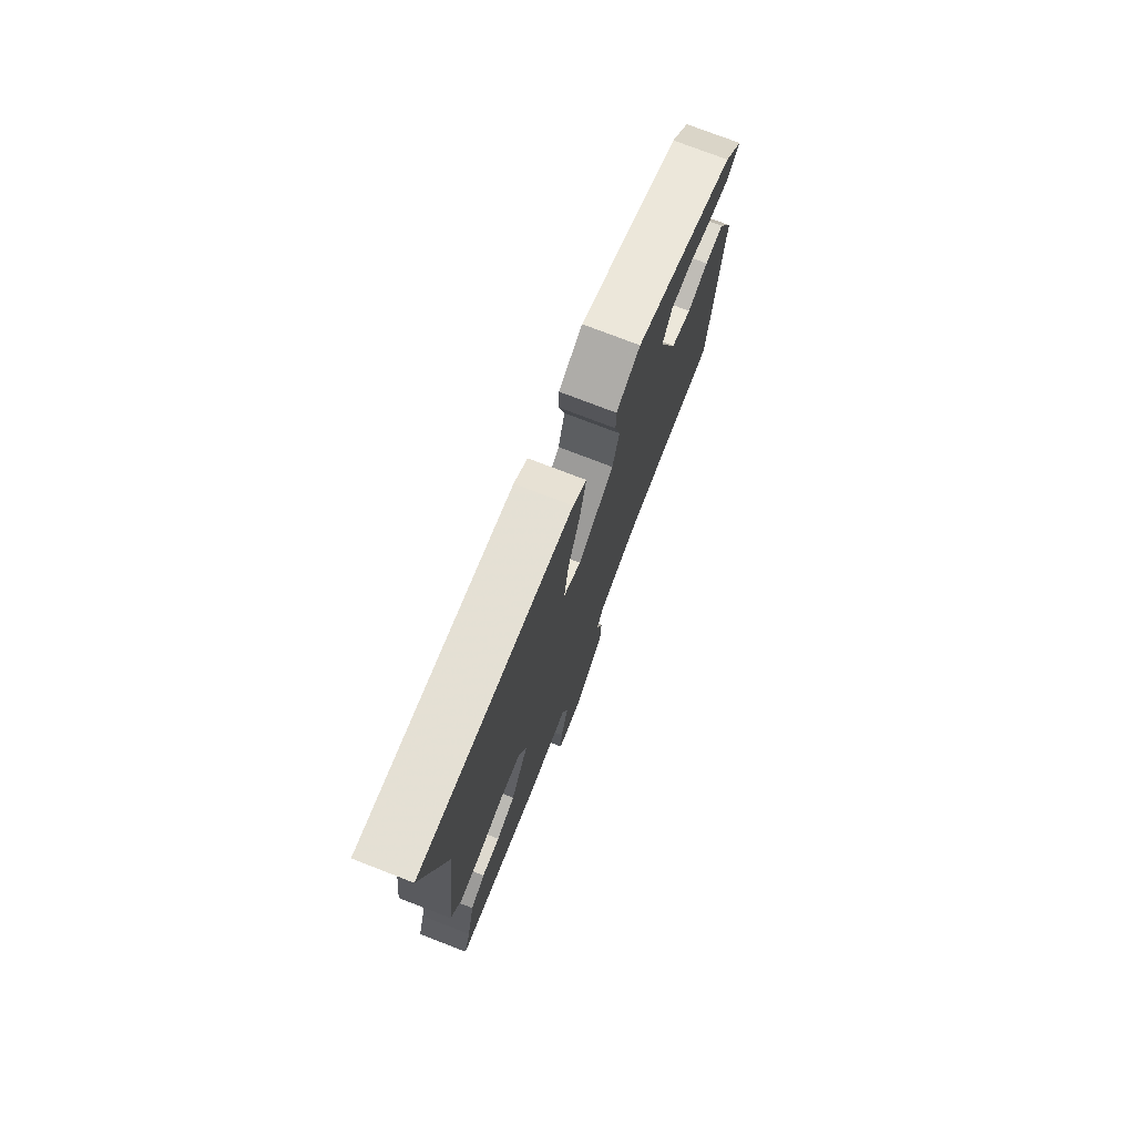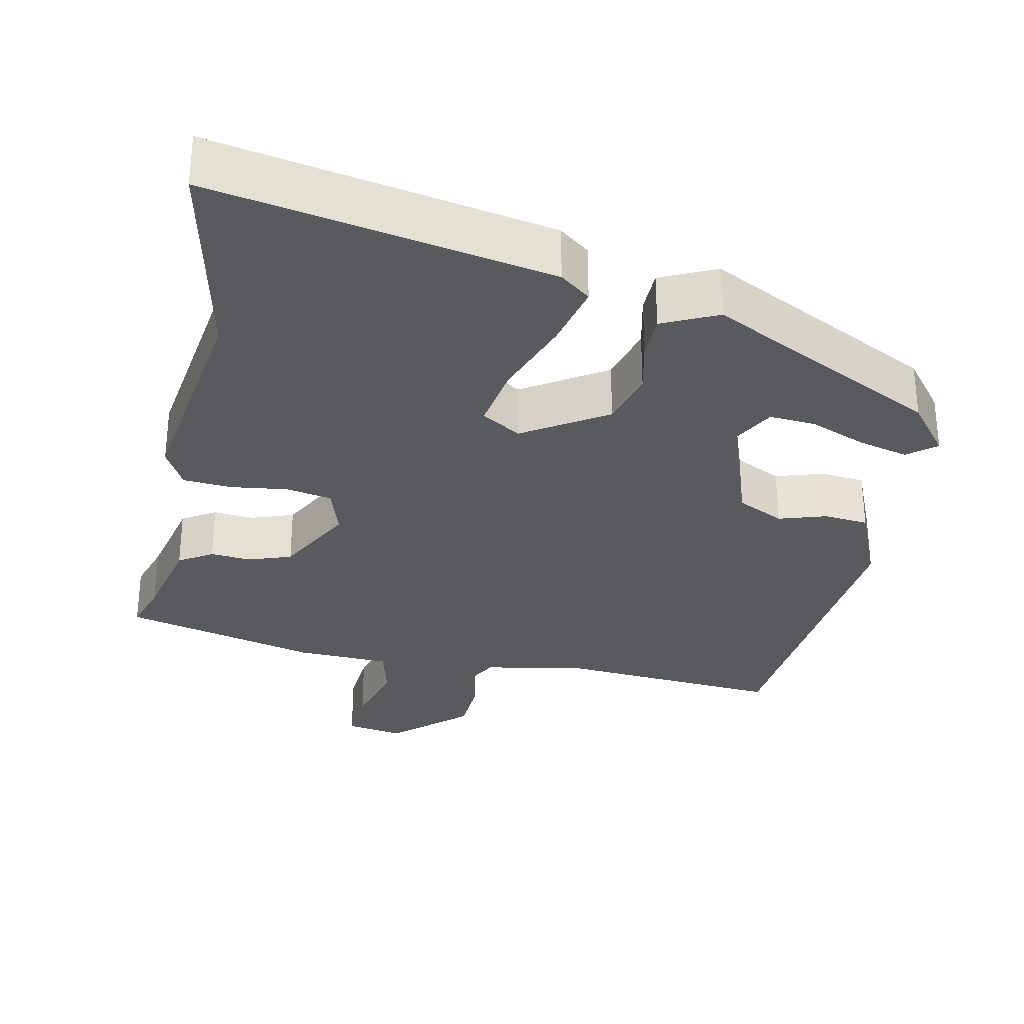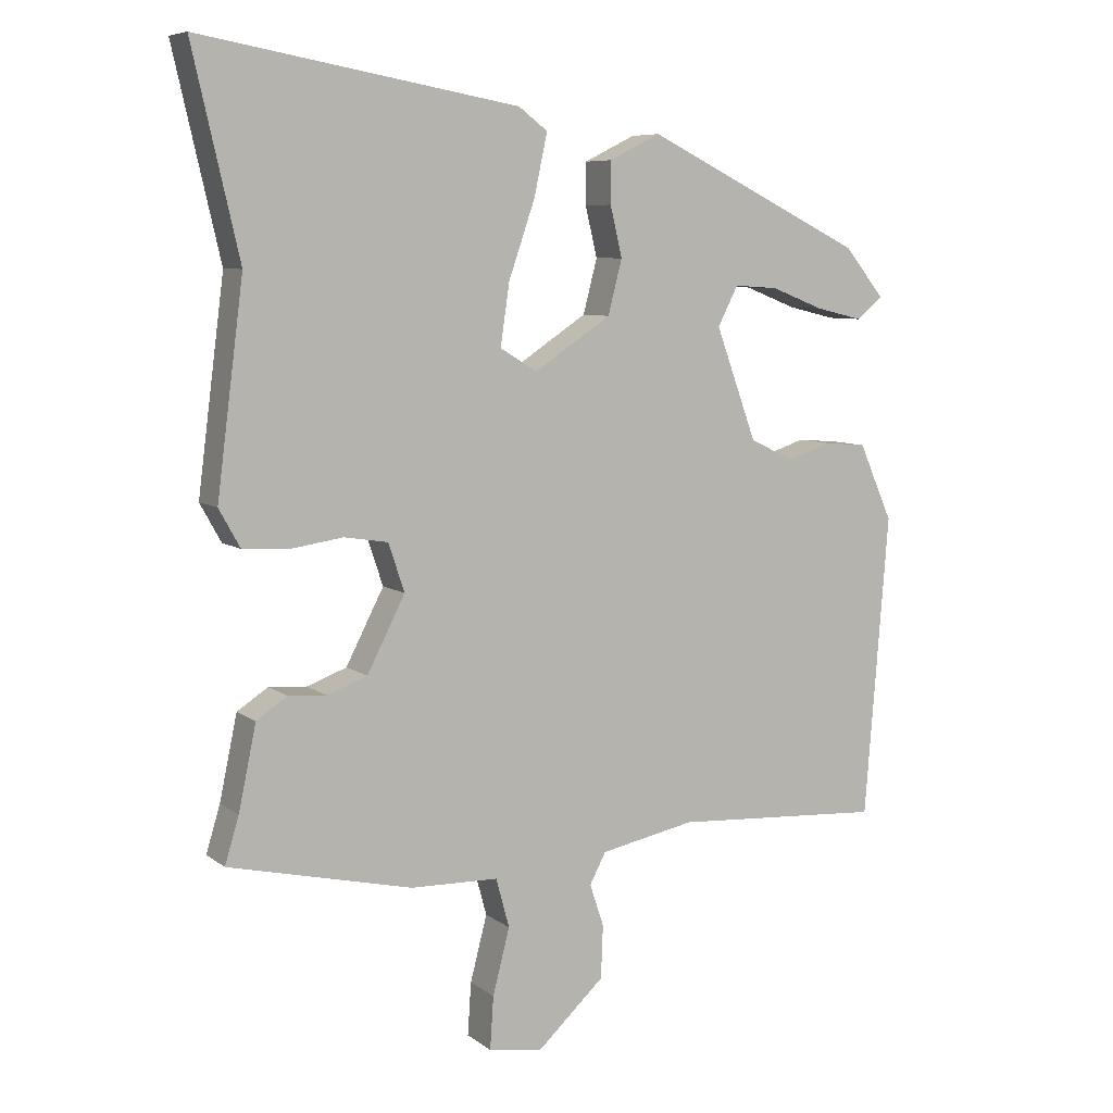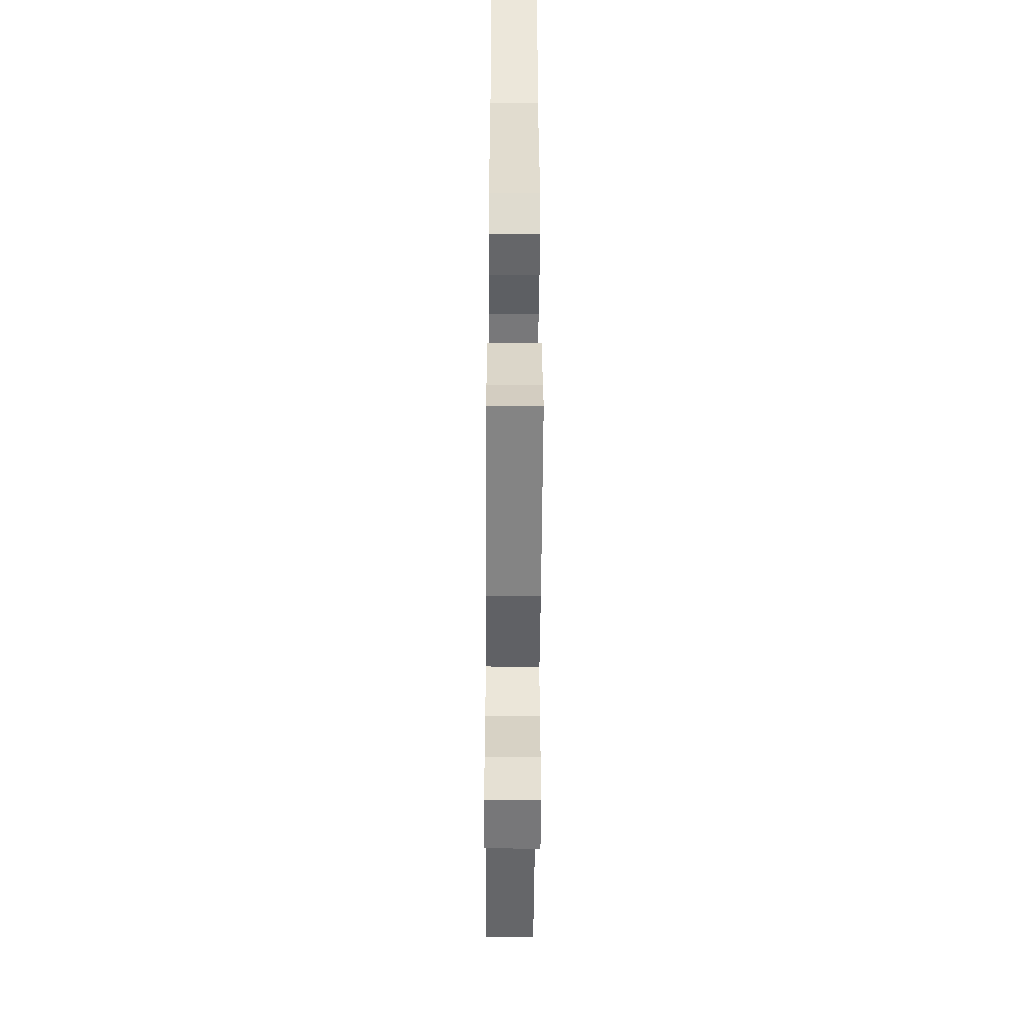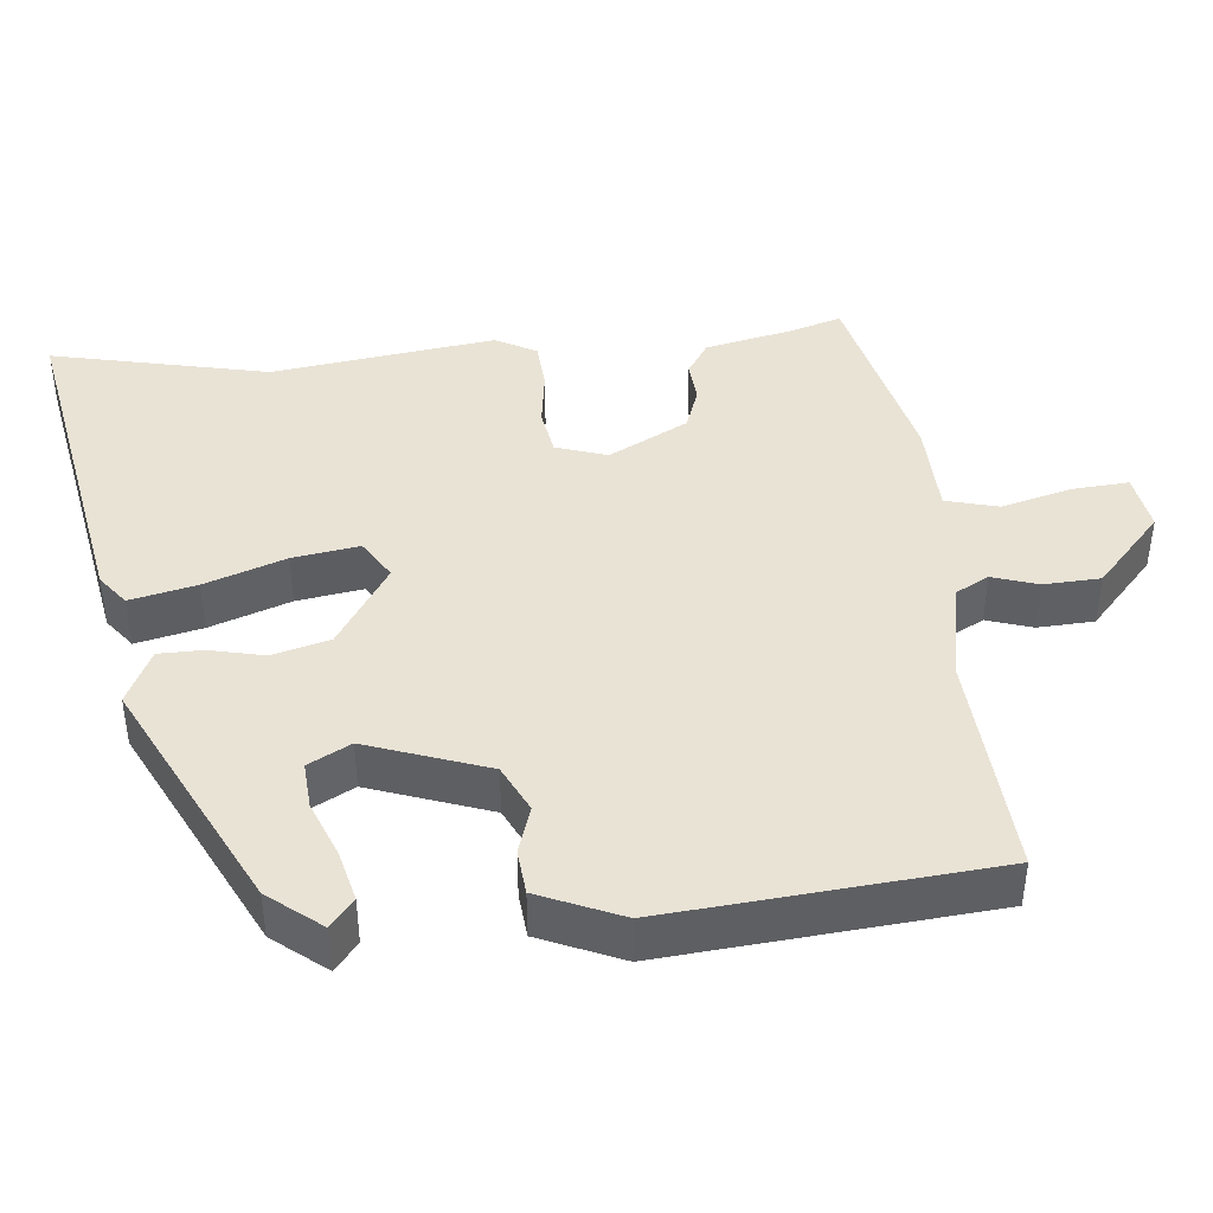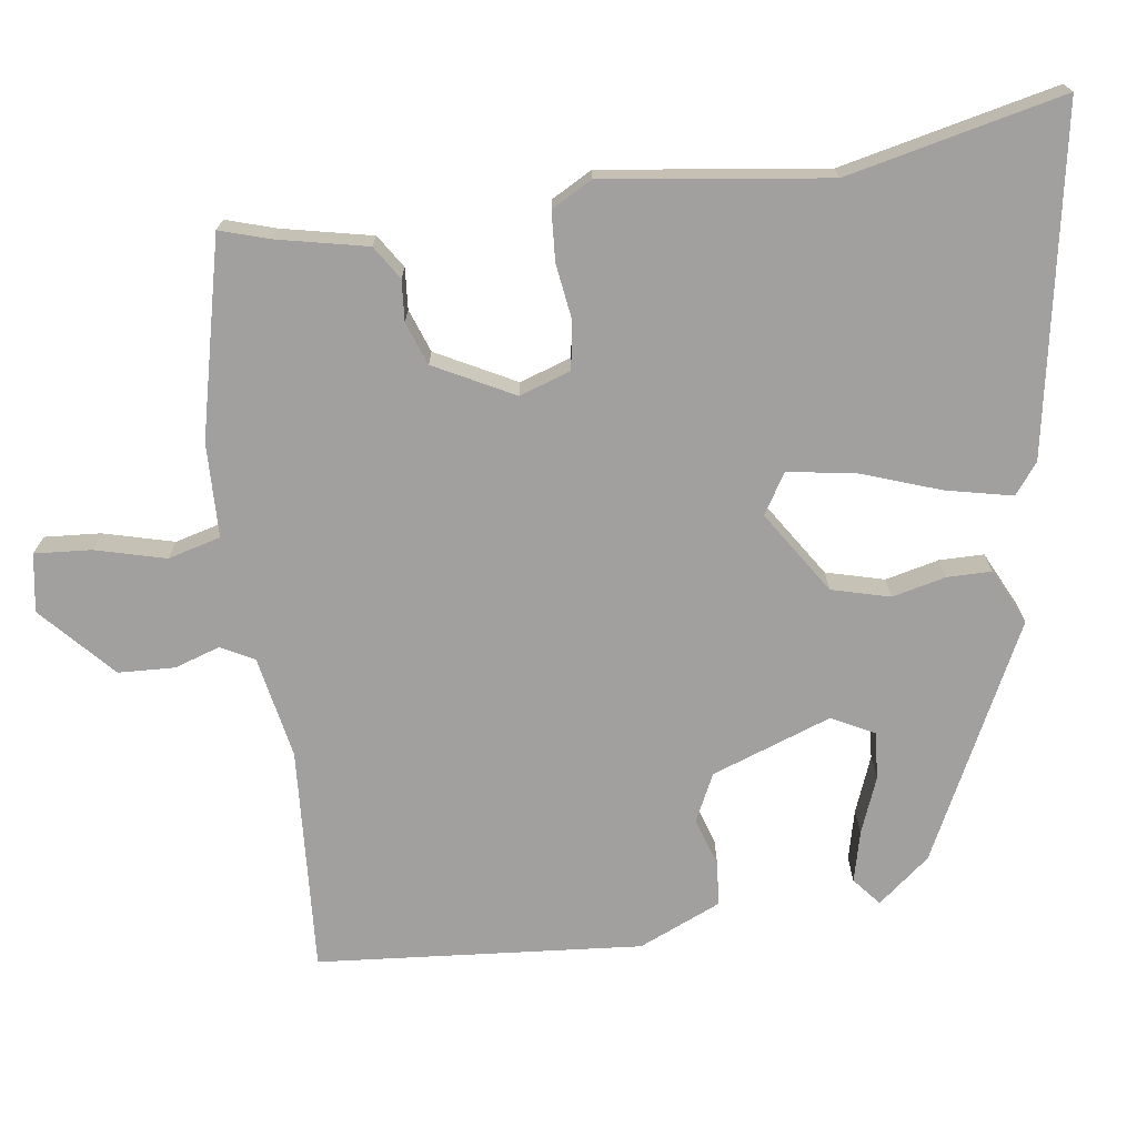
<metadata>
{"format":"obj","ext":"obj","renderer":"f3d","projection":"perspective","resolution":1024,"background":"white","views":[{"elev":75.9,"azim":-68.9,"up":"+Z"},{"elev":-31.0,"azim":-12.6,"up":"+Y"},{"elev":7.3,"azim":-27.8,"up":"+Z"},{"elev":-48.4,"azim":-90.4,"up":"+Z"},{"elev":42.3,"azim":83.9,"up":"+Y"},{"elev":-71.8,"azim":-82.4,"up":"+Y"}]}
</metadata>
<code>
v 0.453 0.07 0.329
v 0.509 0.07 0.26
v 0.472 0.07 0.229
v 0.405 0.07 0.245
v 0.33 0.07 0.274
v 0.268 0.07 0.278
v 0.239 0.07 0.222
v 0.297 0.07 0.063
v 0.36 0.07 0.033
v 0.423 0.07 0.054
v 0.482 0.07 0.049
v 0.53 0.07 -0.06
v 0.496 0.07 -0.49
v 0.197 0.07 -0.472
v 0.062 0.07 -0.499
v 0.039 0.07 -0.543
v 0.059 0.07 -0.603
v 0.056 0.07 -0.678
v -0.039 0.07 -0.766
v -0.116 0.07 -0.754
v -0.111 0.07 -0.679
v -0.087 0.07 -0.586
v -0.106 0.07 -0.516
v -0.231 0.07 -0.513
v -0.492 0.07 -0.453
v -0.472 0.07 -0.387
v -0.447 0.07 -0.268
v -0.403 0.07 -0.239
v -0.349 0.07 -0.243
v -0.292 0.07 -0.222
v -0.238 0.07 -0.117
v -0.261 0.07 -0.049
v -0.323 0.07 -0.039
v -0.398 0.07 -0.05
v -0.463 0.07 -0.046
v -0.493 0.07 0.008
v -0.455 0.07 0.304
v -0.521 0.07 0.591
v -0.069 0.07 0.513
v -0.028 0.07 0.482
v -0.047 0.07 0.394
v -0.084 0.07 0.287
v -0.097 0.07 0.199
v -0.044 0.07 0.167
v 0.065 0.07 0.239
v 0.085 0.07 0.316
v 0.068 0.07 0.387
v 0.068 0.07 0.446
v 0.141 0.07 0.482
v 0.453 0 0.329
v 0.509 0 0.26
v 0.472 0 0.229
v 0.405 0 0.245
v 0.33 0 0.274
v 0.268 0 0.278
v 0.239 0 0.222
v 0.297 0 0.063
v 0.36 0 0.033
v 0.423 0 0.054
v 0.482 0 0.049
v 0.53 0 -0.06
v 0.496 0 -0.49
v 0.197 0 -0.472
v 0.062 0 -0.499
v 0.039 0 -0.543
v 0.059 0 -0.603
v 0.056 0 -0.678
v -0.039 0 -0.766
v -0.116 0 -0.754
v -0.111 0 -0.679
v -0.087 0 -0.586
v -0.106 0 -0.516
v -0.231 0 -0.513
v -0.492 0 -0.453
v -0.472 0 -0.387
v -0.447 0 -0.268
v -0.403 0 -0.239
v -0.349 0 -0.243
v -0.292 0 -0.222
v -0.238 0 -0.117
v -0.261 0 -0.049
v -0.323 0 -0.039
v -0.398 0 -0.05
v -0.463 0 -0.046
v -0.493 0 0.008
v -0.455 0 0.304
v -0.521 0 0.591
v -0.069 0 0.513
v -0.028 0 0.482
v -0.047 0 0.394
v -0.084 0 0.287
v -0.097 0 0.199
v -0.044 0 0.167
v 0.065 0 0.239
v 0.085 0 0.316
v 0.068 0 0.387
v 0.068 0 0.446
v 0.141 0 0.482
f 46 47 48 49
f 45 46 49 1
f 39 40 41 42
f 37 38 39 42
f 37 42 43
f 36 37 43 44
f 33 34 35 36
f 32 33 36 44
f 26 27 28 29
f 26 29 30
f 23 24 25 26
f 23 26 30
f 19 20 21 22
f 17 18 19 22
f 16 17 22 23
f 15 16 23 30
f 11 12 13 14
f 9 10 11 14
f 8 9 14 15
f 7 8 15 30
f 2 3 4 5
f 1 2 5
f 1 5 6
f 45 1 6
f 31 32 44 45
f 30 31 45
f 6 7 30 45
f 98 97 96 95
f 50 98 95 94
f 91 90 89 88
f 91 88 87 86
f 92 91 86
f 93 92 86 85
f 85 84 83 82
f 93 85 82 81
f 78 77 76 75
f 79 78 75
f 75 74 73 72
f 79 75 72
f 71 70 69 68
f 71 68 67 66
f 72 71 66 65
f 79 72 65 64
f 63 62 61 60
f 63 60 59 58
f 64 63 58 57
f 79 64 57 56
f 54 53 52 51
f 54 51 50
f 55 54 50
f 55 50 94
f 94 93 81 80
f 94 80 79
f 94 79 56 55
f 1 50 51 2
f 2 51 52 3
f 3 52 53 4
f 4 53 54 5
f 5 54 55 6
f 6 55 56 7
f 7 56 57 8
f 8 57 58 9
f 9 58 59 10
f 10 59 60 11
f 11 60 61 12
f 12 61 62 13
f 13 62 63 14
f 14 63 64 15
f 15 64 65 16
f 16 65 66 17
f 17 66 67 18
f 18 67 68 19
f 19 68 69 20
f 20 69 70 21
f 21 70 71 22
f 22 71 72 23
f 23 72 73 24
f 24 73 74 25
f 25 74 75 26
f 26 75 76 27
f 27 76 77 28
f 28 77 78 29
f 29 78 79 30
f 30 79 80 31
f 31 80 81 32
f 32 81 82 33
f 33 82 83 34
f 34 83 84 35
f 35 84 85 36
f 36 85 86 37
f 37 86 87 38
f 38 87 88 39
f 39 88 89 40
f 40 89 90 41
f 41 90 91 42
f 42 91 92 43
f 43 92 93 44
f 44 93 94 45
f 45 94 95 46
f 46 95 96 47
f 47 96 97 48
f 48 97 98 49
f 49 98 50 1

</code>
